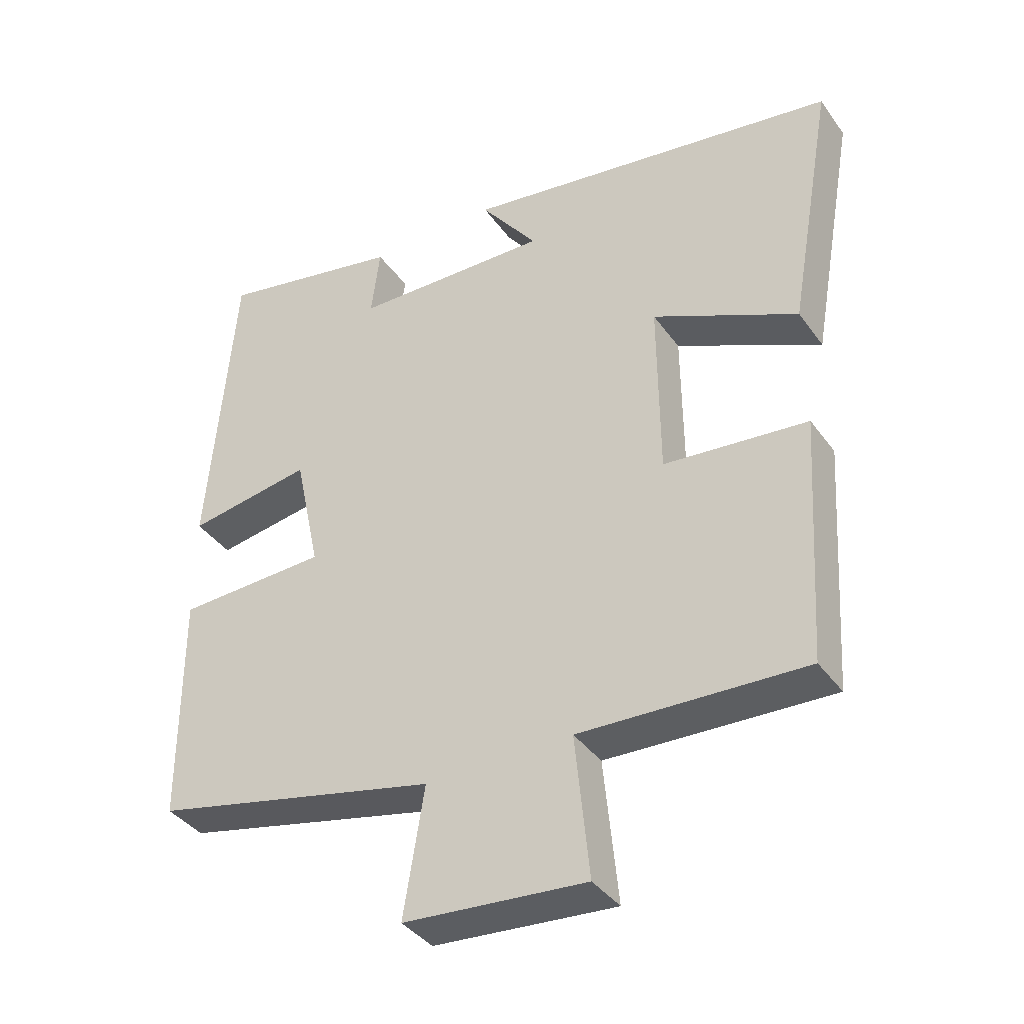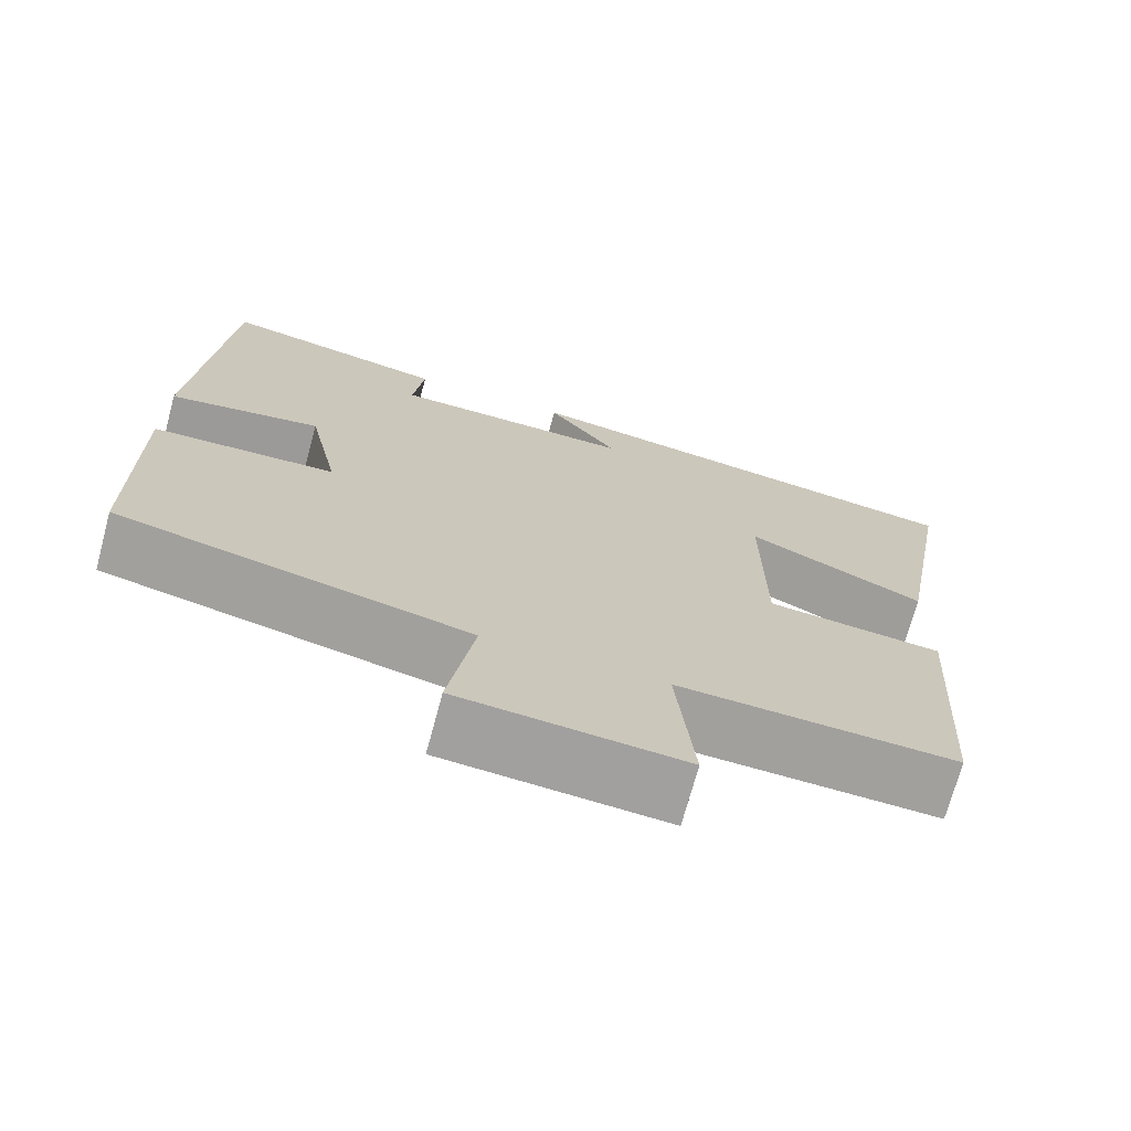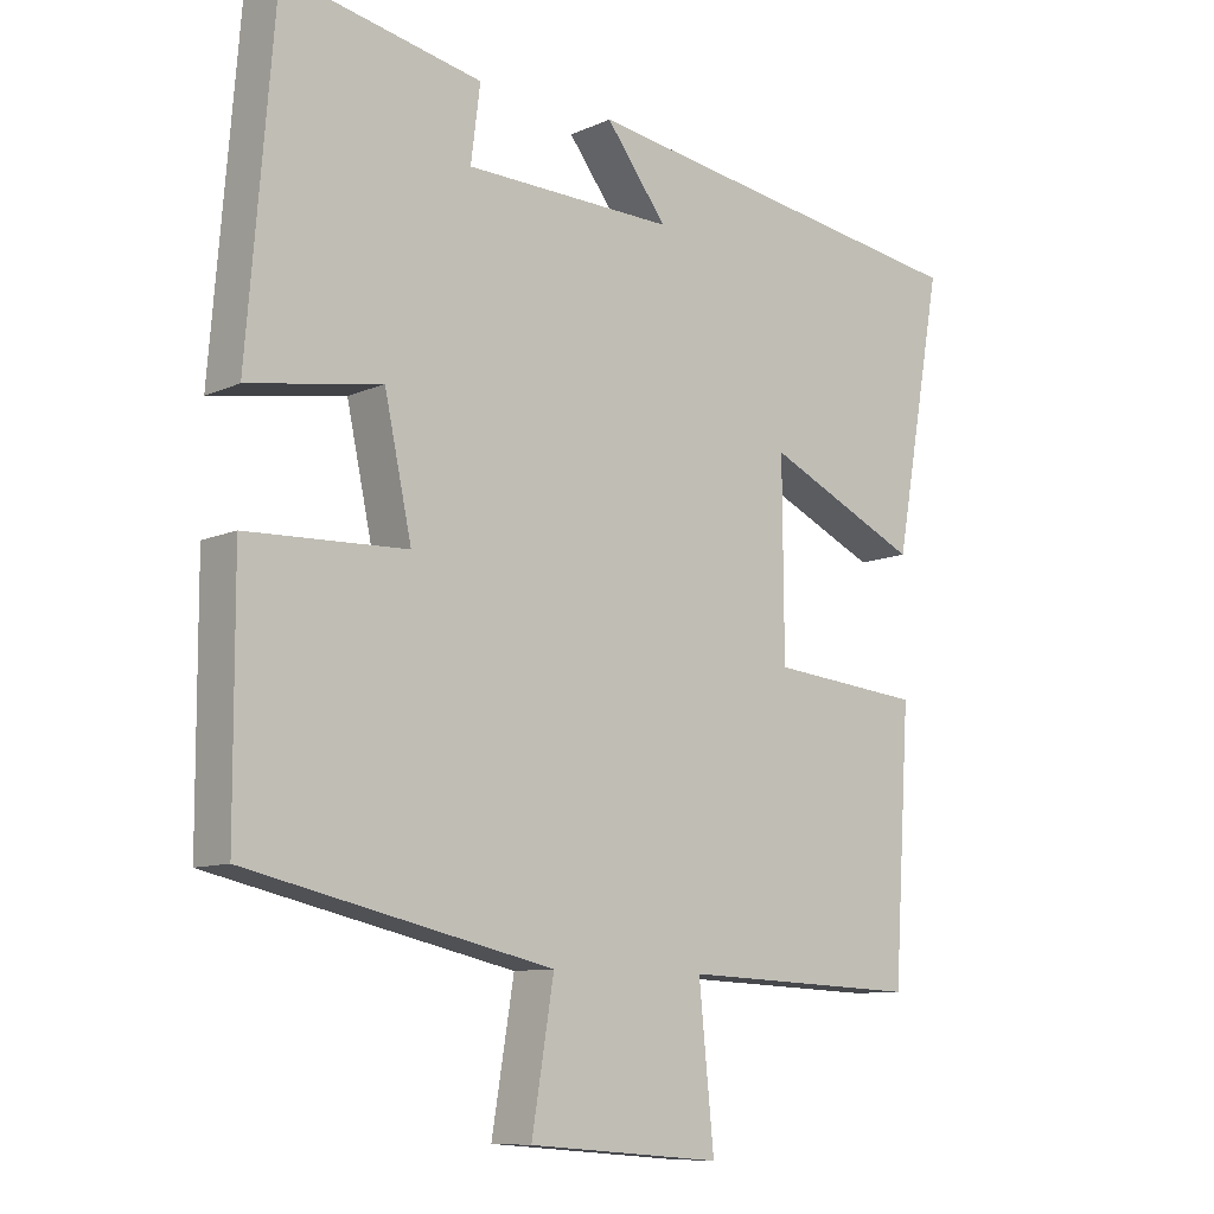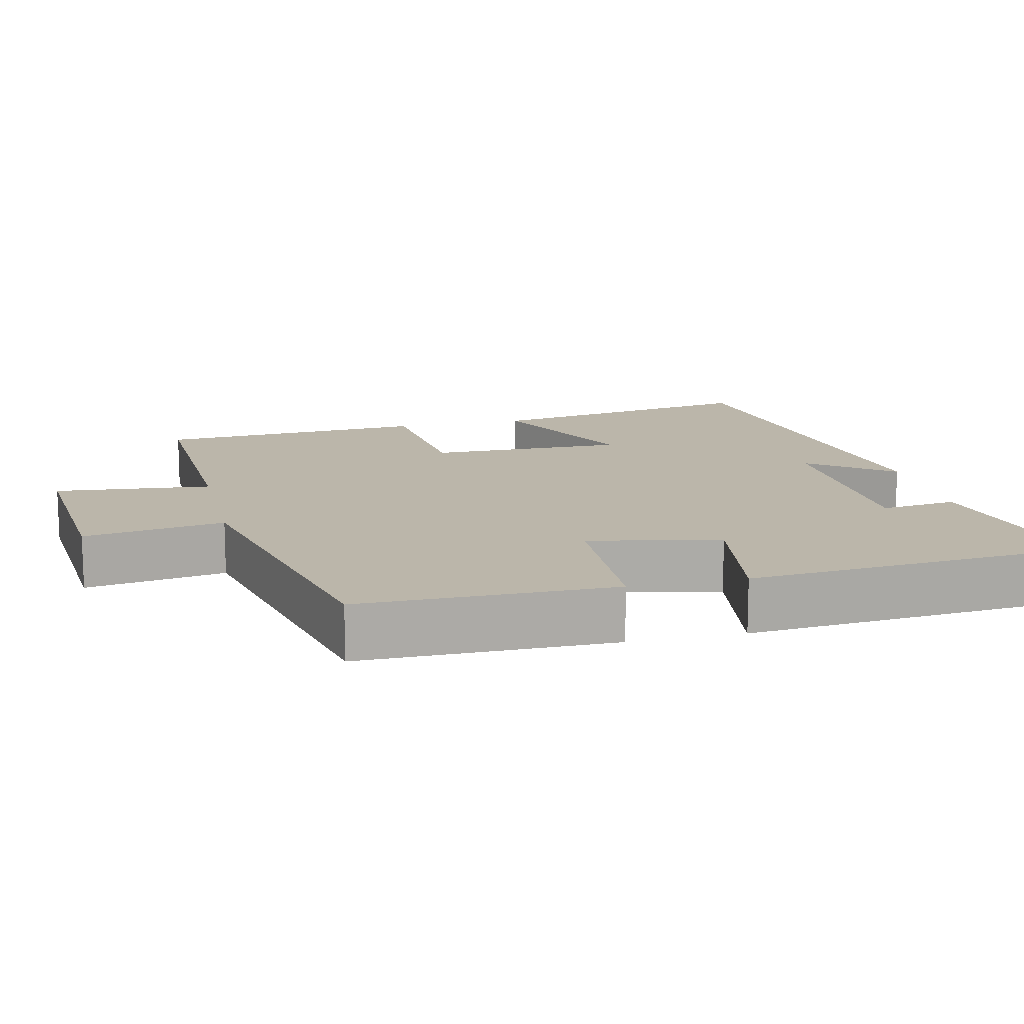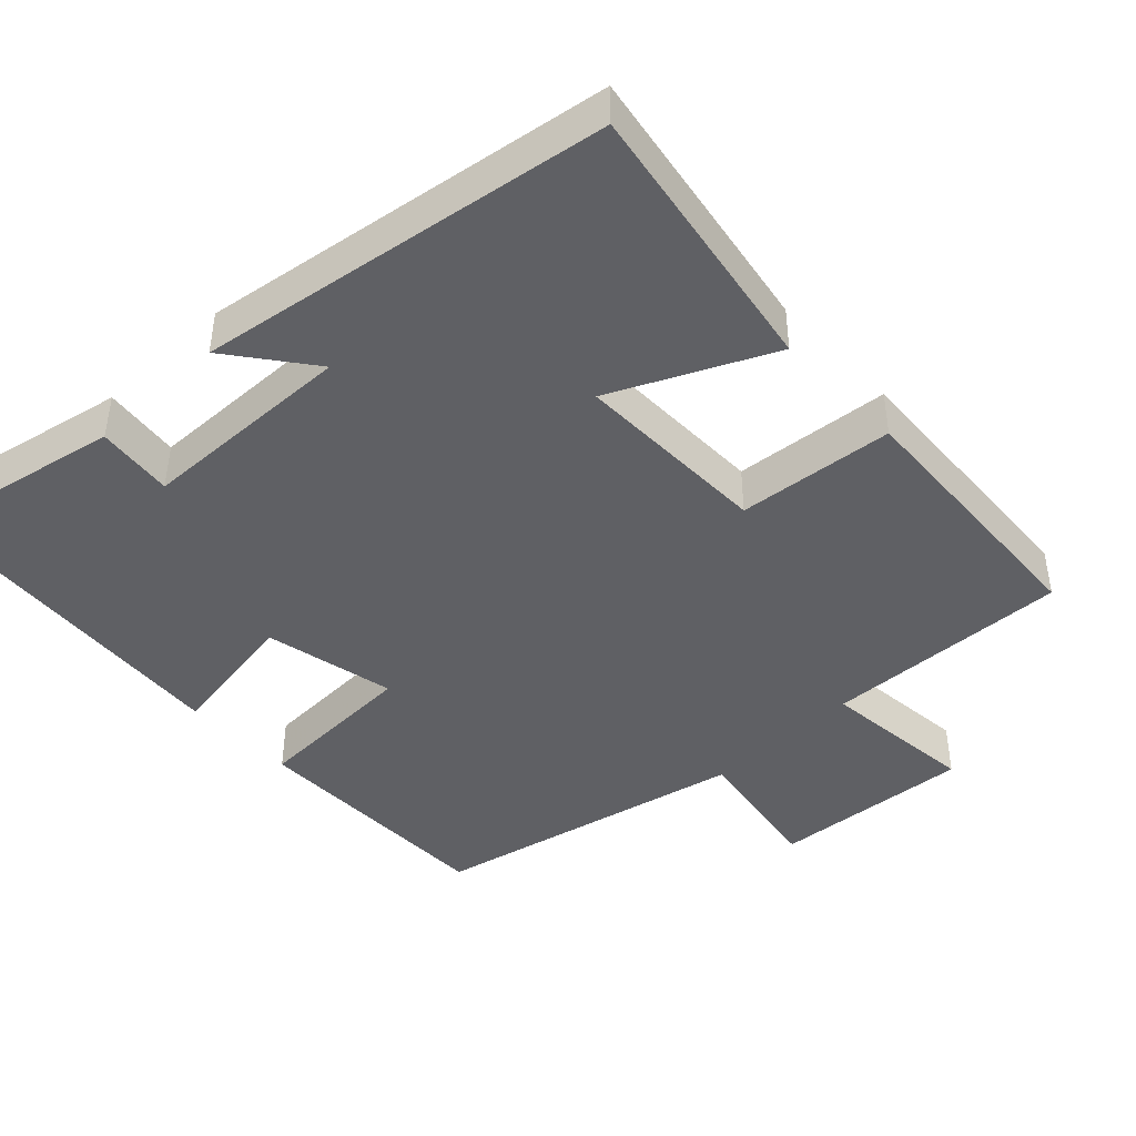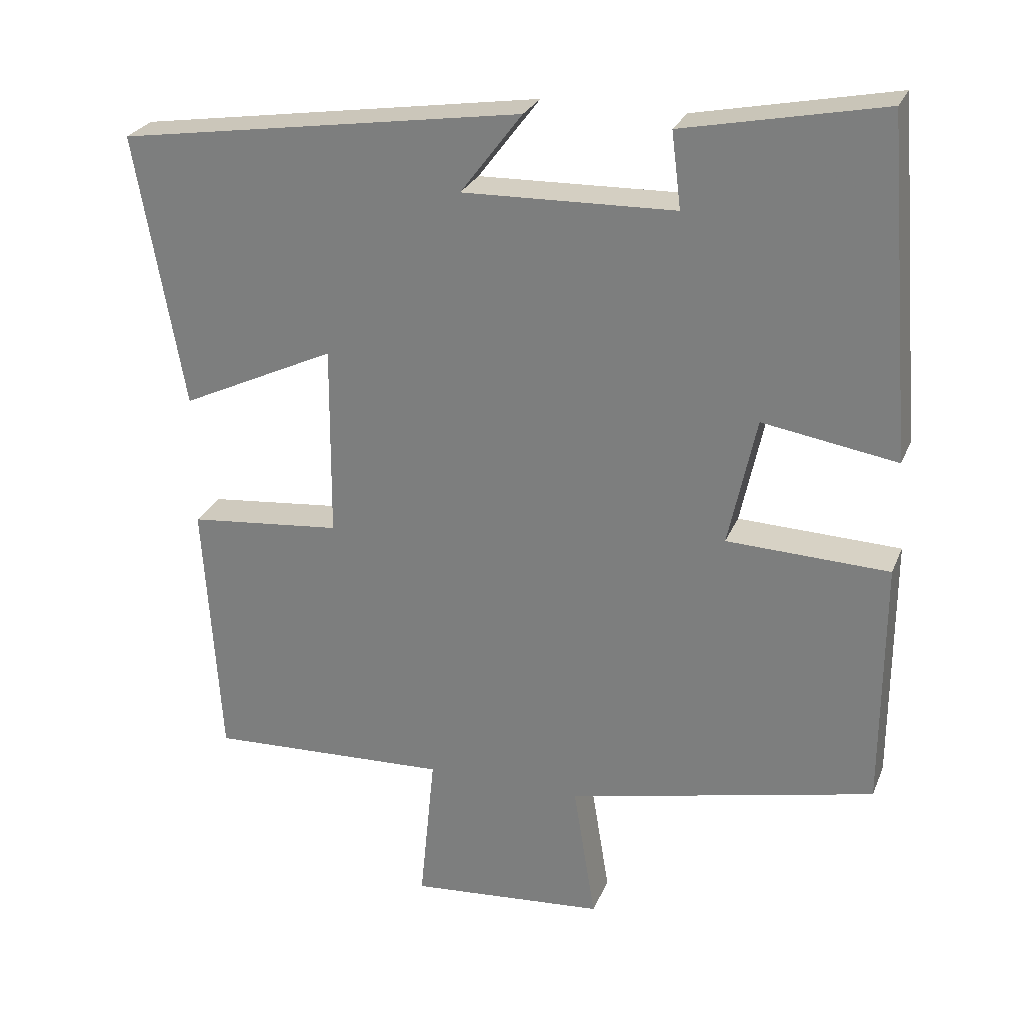
<metadata>
{"format":"obj","ext":"obj","renderer":"f3d","projection":"perspective","resolution":1024,"background":"white","views":[{"elev":-38.5,"azim":31.7,"up":"+Z"},{"elev":-71.4,"azim":-15.1,"up":"+Z"},{"elev":-9.7,"azim":-40.8,"up":"+Z"},{"elev":13.9,"azim":-103.2,"up":"+Y"},{"elev":-43.8,"azim":43.7,"up":"+Y"},{"elev":26.5,"azim":-161.0,"up":"+Z"}]}
</metadata>
<code>
v -0.462 0.07 0.556
v -0.187 0.07 0.5
v -0.2 0.07 0.396
v 0.092 0.07 0.388
v 0.007 0.07 0.5
v 0.567 0.07 0.414
v 0.5 0.07 0.037
v 0.286 0.07 0.138
v 0.288 0.07 -0.128
v 0.5 0.07 -0.149
v 0.477 0.07 -0.514
v 0.144 0.07 -0.5
v 0.165 0.07 -0.712
v -0.105 0.07 -0.69
v -0.074 0.07 -0.5
v -0.499 0.07 -0.405
v -0.5 0.07 -0.062
v -0.277 0.07 -0.054
v -0.315 0.07 0.124
v -0.5 0.07 0.094
v -0.462 0 0.556
v -0.187 0 0.5
v -0.2 0 0.396
v 0.092 0 0.388
v 0.007 0 0.5
v 0.567 0 0.414
v 0.5 0 0.037
v 0.286 0 0.138
v 0.288 0 -0.128
v 0.5 0 -0.149
v 0.477 0 -0.514
v 0.144 0 -0.5
v 0.165 0 -0.712
v -0.105 0 -0.69
v -0.074 0 -0.5
v -0.499 0 -0.405
v -0.5 0 -0.062
v -0.277 0 -0.054
v -0.315 0 0.124
v -0.5 0 0.094
f 1 2 3
f 20 1 3
f 19 20 3
f 18 19 3 4
f 15 16 17 18
f 15 18 4
f 12 13 14 15
f 12 15 4
f 9 10 11 12
f 8 9 12 4
f 6 7 8
f 5 6 8
f 4 5 8
f 23 22 21
f 23 21 40
f 23 40 39
f 24 23 39 38
f 38 37 36 35
f 24 38 35
f 35 34 33 32
f 24 35 32
f 32 31 30 29
f 24 32 29 28
f 28 27 26
f 28 26 25
f 28 25 24
f 1 21 22 2
f 2 22 23 3
f 3 23 24 4
f 4 24 25 5
f 5 25 26 6
f 6 26 27 7
f 7 27 28 8
f 8 28 29 9
f 9 29 30 10
f 10 30 31 11
f 11 31 32 12
f 12 32 33 13
f 13 33 34 14
f 14 34 35 15
f 15 35 36 16
f 16 36 37 17
f 17 37 38 18
f 18 38 39 19
f 19 39 40 20
f 20 40 21 1

</code>
